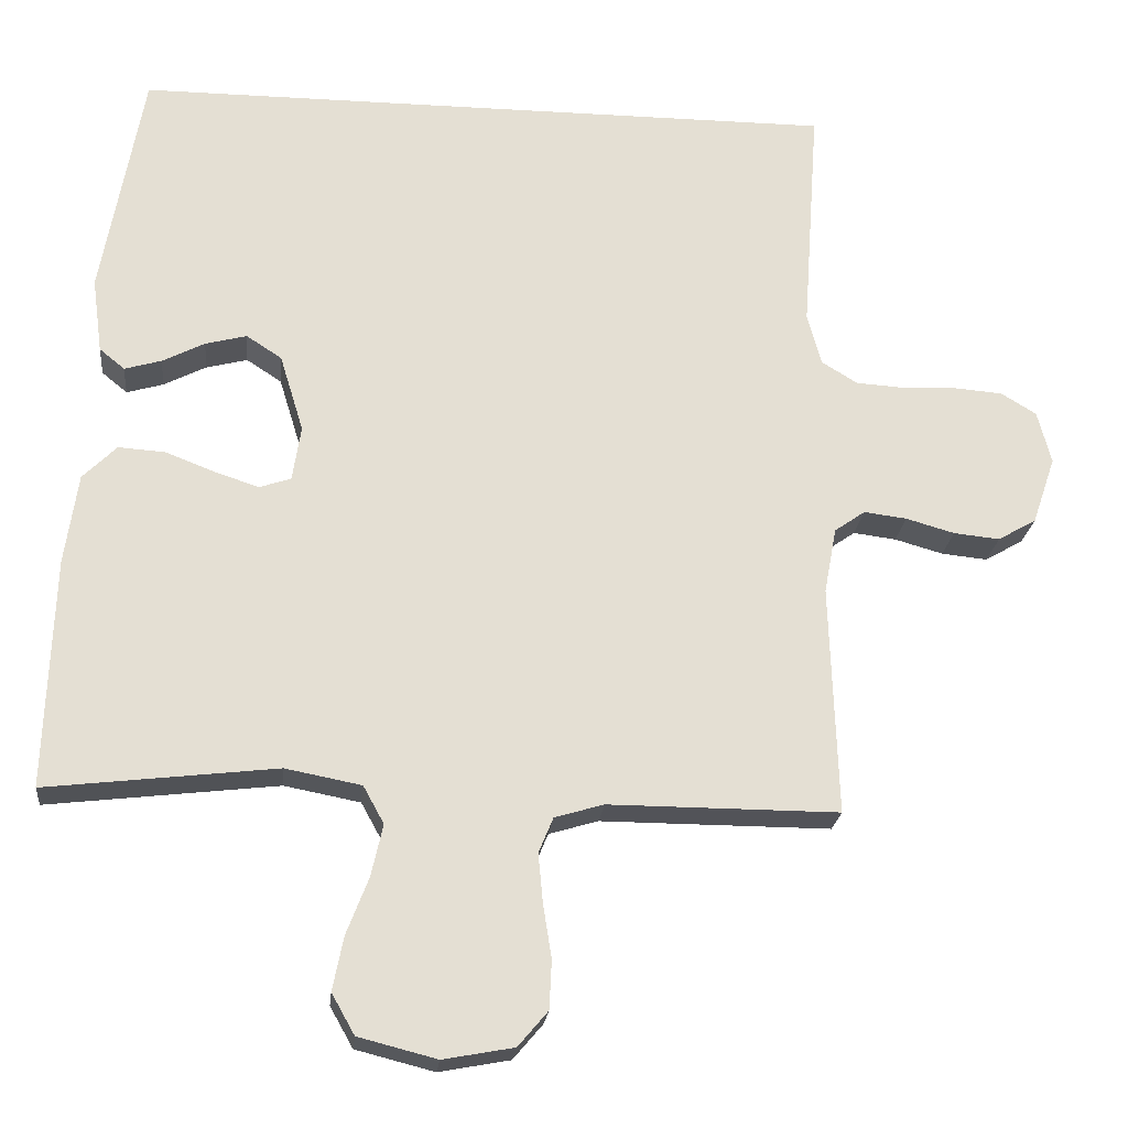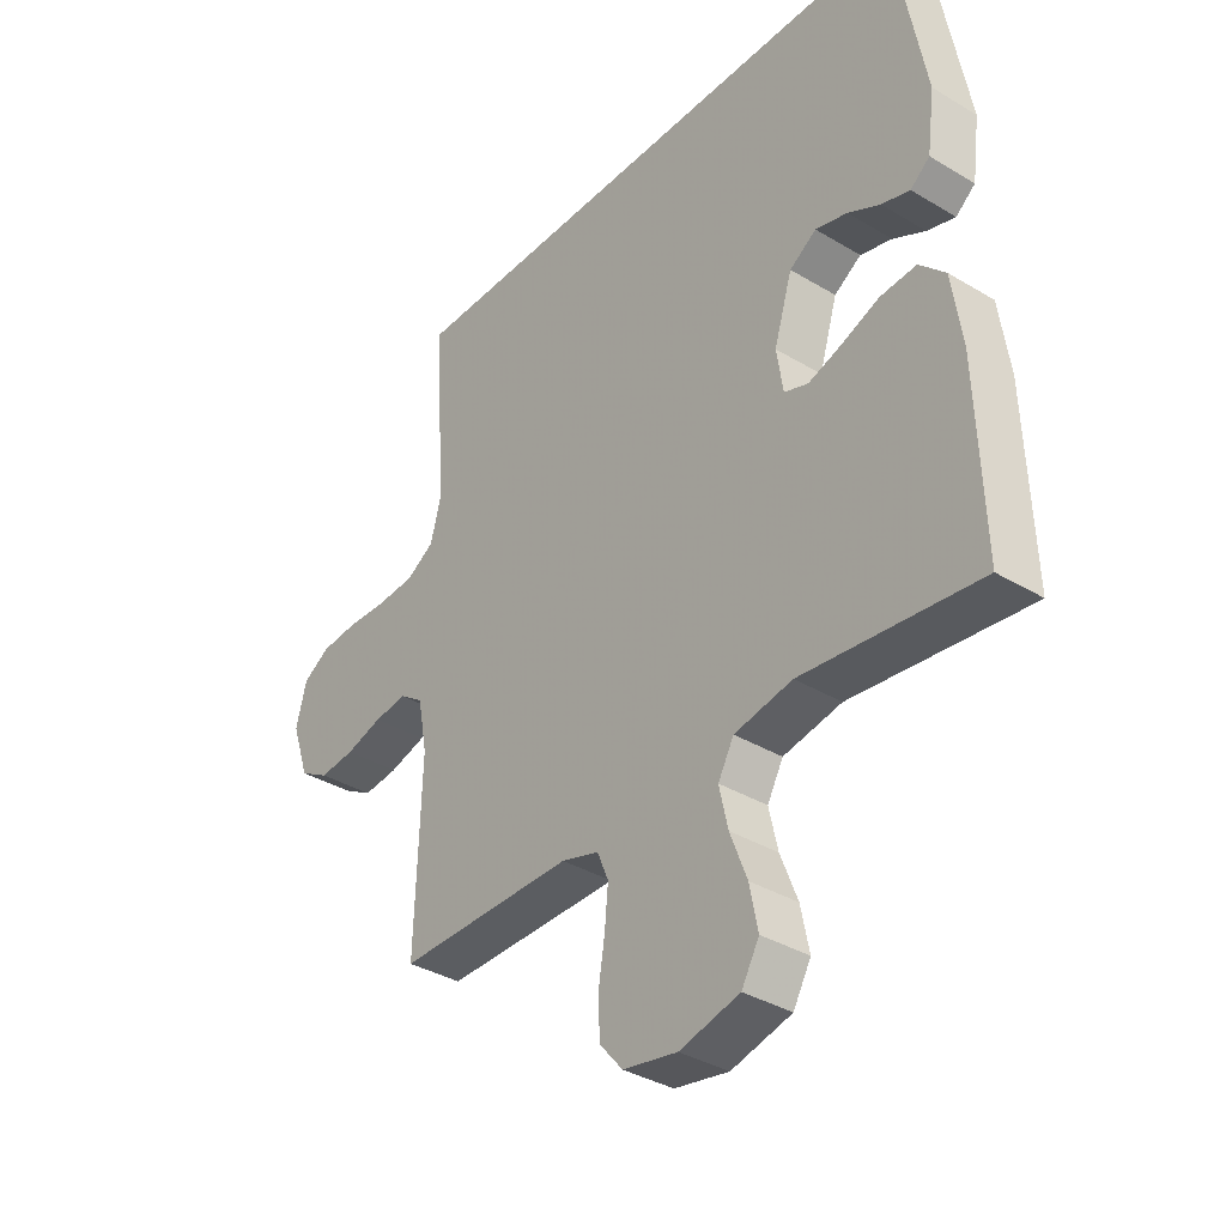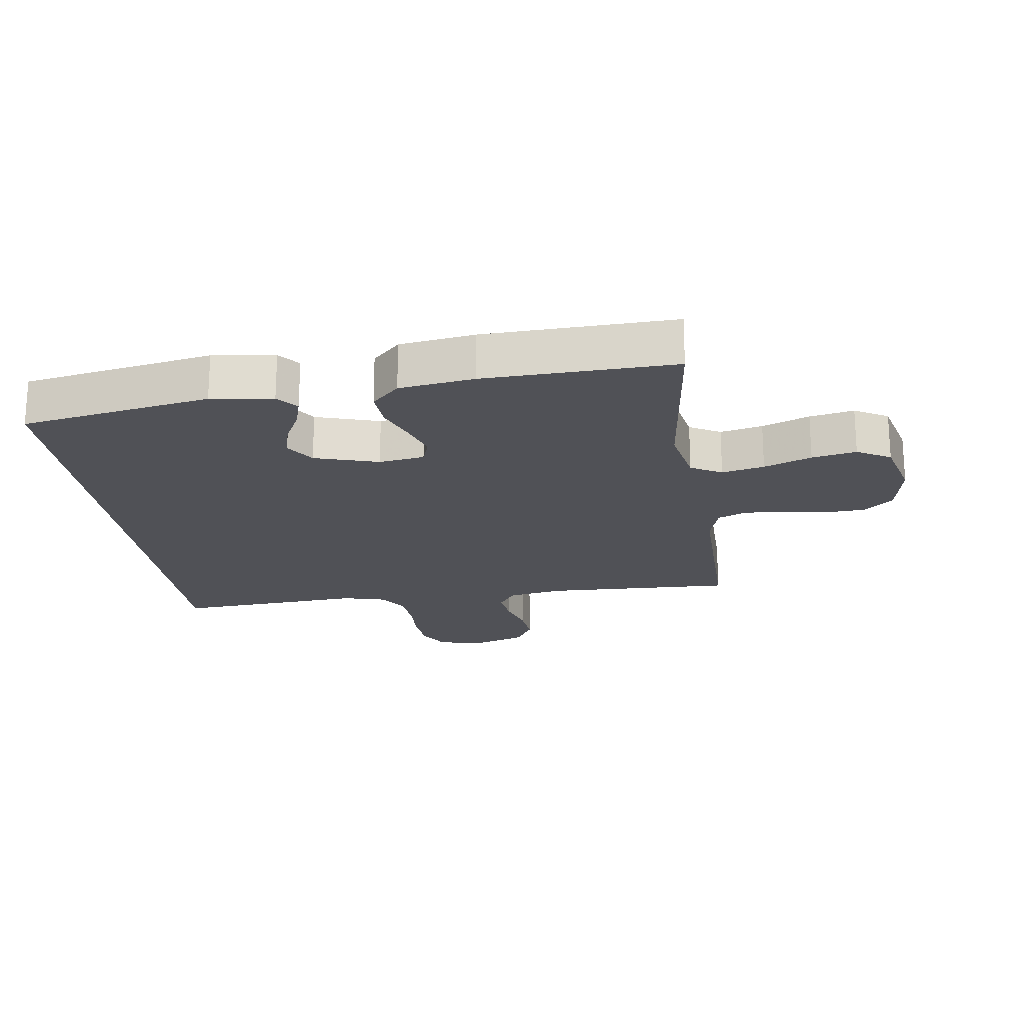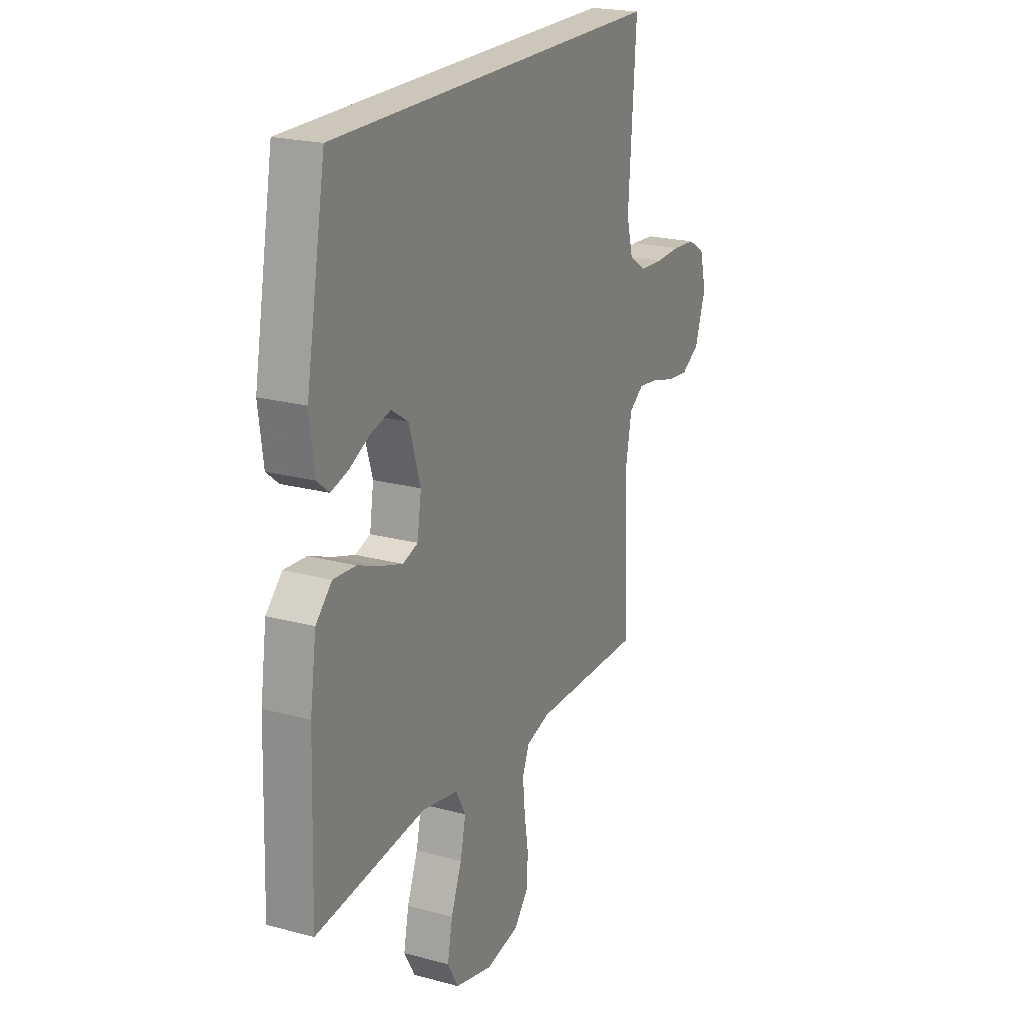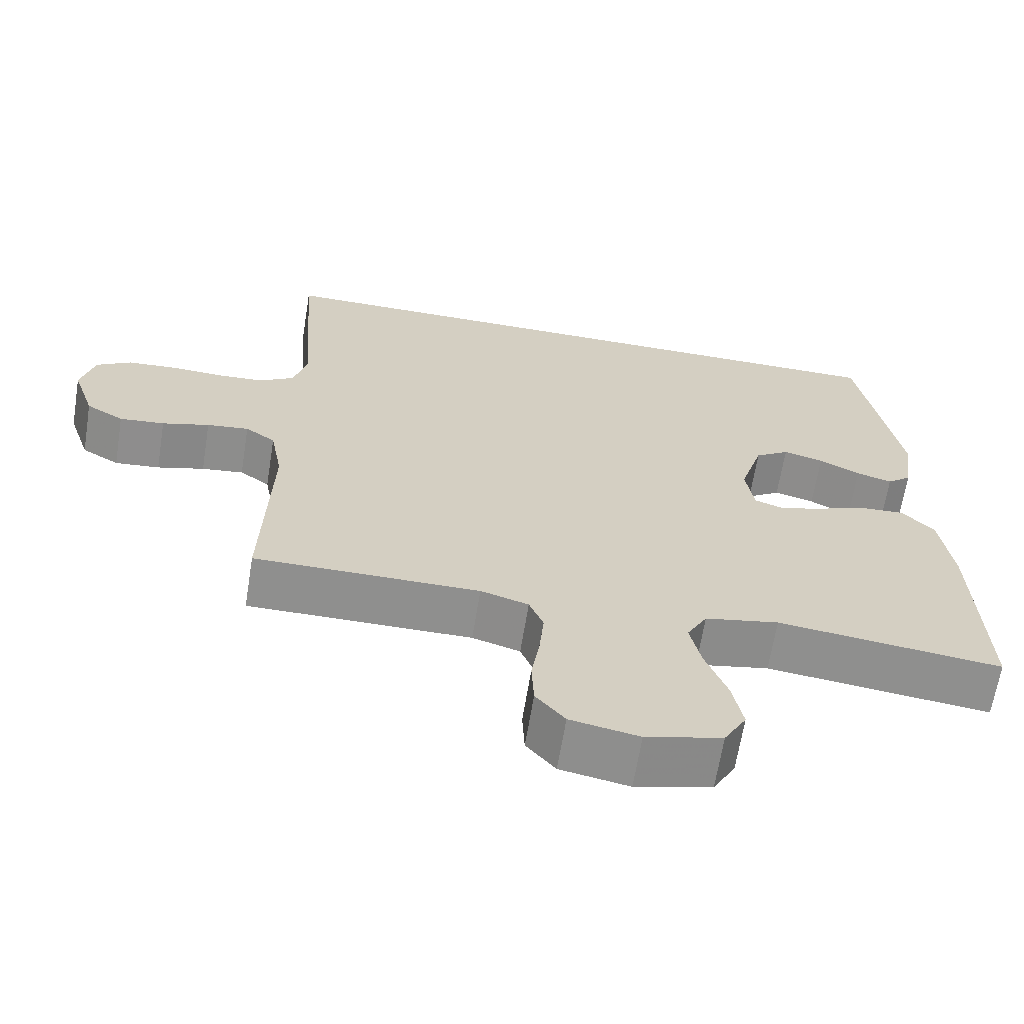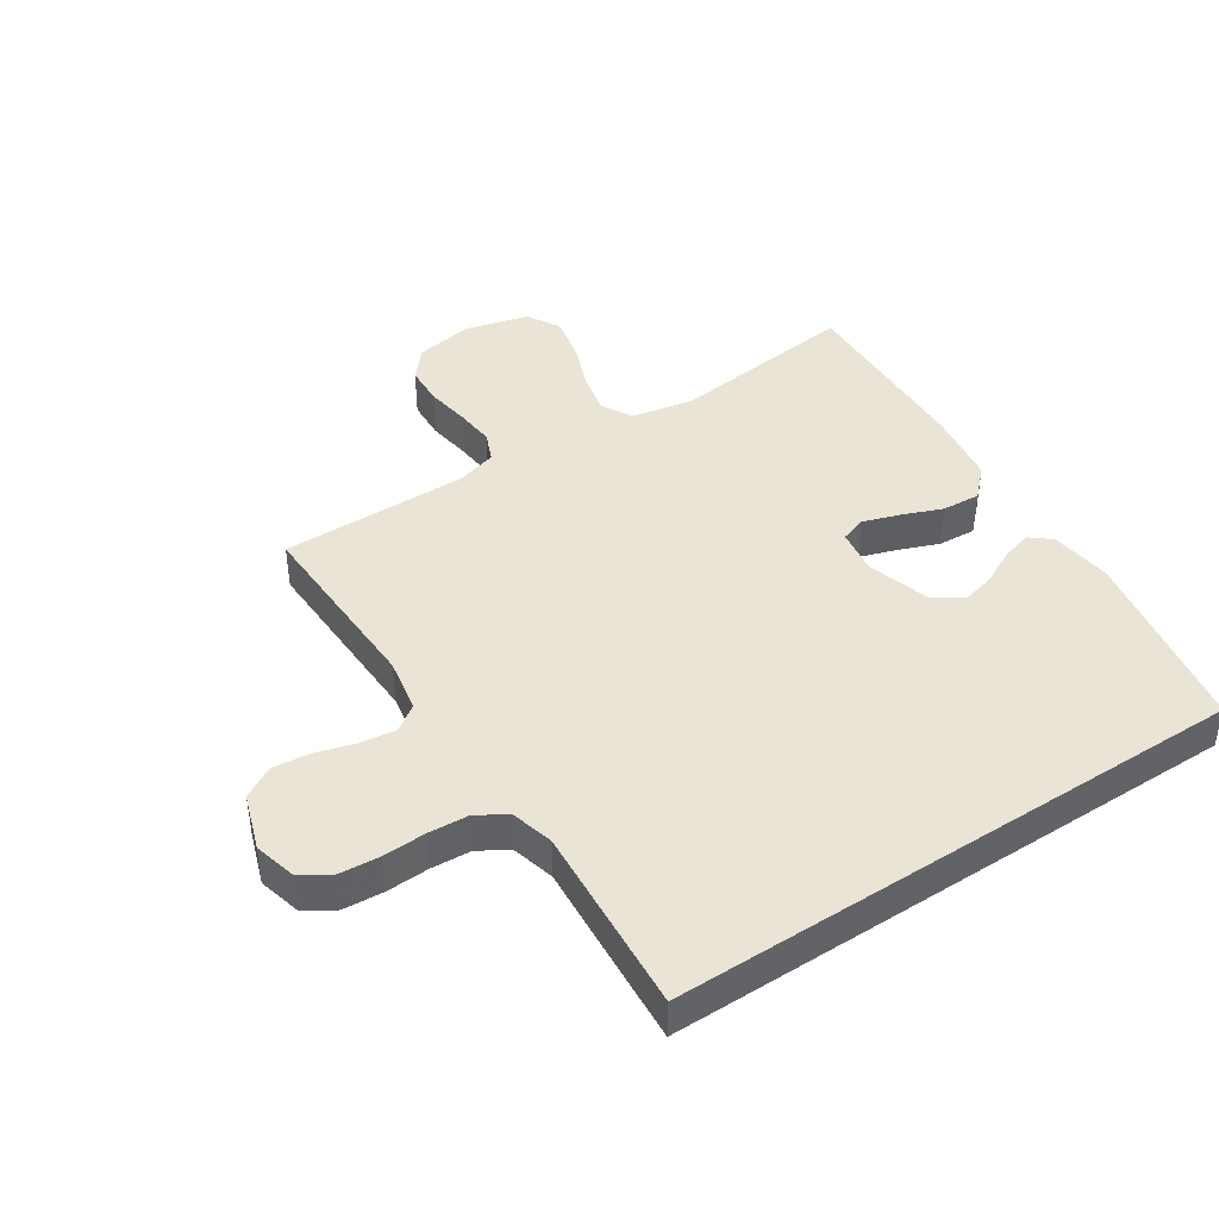
<metadata>
{"format":"obj","ext":"obj","renderer":"f3d","projection":"perspective","resolution":1024,"background":"white","views":[{"elev":-22.6,"azim":174.2,"up":"+Z"},{"elev":-36.0,"azim":51.7,"up":"+Z"},{"elev":-20.4,"azim":98.0,"up":"+Y"},{"elev":21.5,"azim":115.5,"up":"+Z"},{"elev":-65.2,"azim":-9.2,"up":"+Z"},{"elev":42.7,"azim":-33.2,"up":"+Y"}]}
</metadata>
<code>
v 0.5 0.07 -0.5
v 0.2 0.07 -0.465
v 0.101 0.07 -0.484
v 0.074 0.07 -0.533
v 0.089 0.07 -0.6
v 0.118 0.07 -0.675
v 0.132 0.07 -0.745
v 0.102 0.07 -0.798
v 0 0.07 -0.824
v -0.092 0.07 -0.807
v -0.131 0.07 -0.761
v -0.134 0.07 -0.698
v -0.123 0.07 -0.628
v -0.117 0.07 -0.564
v -0.136 0.07 -0.518
v -0.2 0.07 -0.499
v -0.5 0.07 -0.5
v -0.49 0.07 -0.2
v -0.506 0.07 -0.114
v -0.546 0.07 -0.086
v -0.602 0.07 -0.093
v -0.665 0.07 -0.111
v -0.725 0.07 -0.117
v -0.775 0.07 -0.088
v -0.805 0.07 0
v -0.787 0.07 0.069
v -0.741 0.07 0.097
v -0.677 0.07 0.102
v -0.608 0.07 0.099
v -0.544 0.07 0.103
v -0.497 0.07 0.132
v -0.479 0.07 0.2
v -0.5 0.07 0.5
v 0.42 0.07 0.5
v 0.474 0.07 0.2
v 0.461 0.07 0.102
v 0.428 0.07 0.075
v 0.38 0.07 0.089
v 0.325 0.07 0.117
v 0.271 0.07 0.131
v 0.225 0.07 0.101
v 0.194 0.07 0
v 0.205 0.07 -0.072
v 0.246 0.07 -0.086
v 0.304 0.07 -0.067
v 0.368 0.07 -0.042
v 0.429 0.07 -0.038
v 0.473 0.07 -0.082
v 0.49 0.07 -0.2
v 0.5 0 -0.5
v 0.2 0 -0.465
v 0.101 0 -0.484
v 0.074 0 -0.533
v 0.089 0 -0.6
v 0.118 0 -0.675
v 0.132 0 -0.745
v 0.102 0 -0.798
v 0 0 -0.824
v -0.092 0 -0.807
v -0.131 0 -0.761
v -0.134 0 -0.698
v -0.123 0 -0.628
v -0.117 0 -0.564
v -0.136 0 -0.518
v -0.2 0 -0.499
v -0.5 0 -0.5
v -0.49 0 -0.2
v -0.506 0 -0.114
v -0.546 0 -0.086
v -0.602 0 -0.093
v -0.665 0 -0.111
v -0.725 0 -0.117
v -0.775 0 -0.088
v -0.805 0 0
v -0.787 0 0.069
v -0.741 0 0.097
v -0.677 0 0.102
v -0.608 0 0.099
v -0.544 0 0.103
v -0.497 0 0.132
v -0.479 0 0.2
v -0.5 0 0.5
v 0.42 0 0.5
v 0.474 0 0.2
v 0.461 0 0.102
v 0.428 0 0.075
v 0.38 0 0.089
v 0.325 0 0.117
v 0.271 0 0.131
v 0.225 0 0.101
v 0.194 0 0
v 0.205 0 -0.072
v 0.246 0 -0.086
v 0.304 0 -0.067
v 0.368 0 -0.042
v 0.429 0 -0.038
v 0.473 0 -0.082
v 0.49 0 -0.2
f 49 1 2
f 48 49 2
f 47 48 2
f 46 47 2
f 45 46 2
f 44 45 2 3
f 43 44 3 4
f 42 43 4
f 37 38 39
f 36 37 39
f 35 36 39
f 34 35 39
f 34 39 40
f 34 40 41
f 33 34 41
f 32 33 41
f 27 28 29
f 26 27 29
f 25 26 29
f 24 25 29
f 23 24 29
f 22 23 29
f 21 22 29
f 20 21 29 30
f 19 20 30 31
f 16 17 18
f 32 41 42
f 31 32 42
f 19 31 42
f 18 19 42
f 16 18 42
f 15 16 42
f 11 12 13
f 10 11 13
f 9 10 13
f 8 9 13
f 7 8 13
f 6 7 13
f 5 6 13
f 14 15 42 4
f 4 5 13 14
f 51 50 98
f 51 98 97
f 51 97 96
f 51 96 95
f 51 95 94
f 52 51 94 93
f 53 52 93 92
f 53 92 91
f 88 87 86
f 88 86 85
f 88 85 84
f 88 84 83
f 89 88 83
f 90 89 83
f 90 83 82
f 90 82 81
f 78 77 76
f 78 76 75
f 78 75 74
f 78 74 73
f 78 73 72
f 78 72 71
f 78 71 70
f 79 78 70 69
f 80 79 69 68
f 67 66 65
f 91 90 81
f 91 81 80
f 91 80 68
f 91 68 67
f 91 67 65
f 91 65 64
f 62 61 60
f 62 60 59
f 62 59 58
f 62 58 57
f 62 57 56
f 62 56 55
f 62 55 54
f 53 91 64 63
f 63 62 54 53
f 1 50 51 2
f 2 51 52 3
f 3 52 53 4
f 4 53 54 5
f 5 54 55 6
f 6 55 56 7
f 7 56 57 8
f 8 57 58 9
f 9 58 59 10
f 10 59 60 11
f 11 60 61 12
f 12 61 62 13
f 13 62 63 14
f 14 63 64 15
f 15 64 65 16
f 16 65 66 17
f 17 66 67 18
f 18 67 68 19
f 19 68 69 20
f 20 69 70 21
f 21 70 71 22
f 22 71 72 23
f 23 72 73 24
f 24 73 74 25
f 25 74 75 26
f 26 75 76 27
f 27 76 77 28
f 28 77 78 29
f 29 78 79 30
f 30 79 80 31
f 31 80 81 32
f 32 81 82 33
f 33 82 83 34
f 34 83 84 35
f 35 84 85 36
f 36 85 86 37
f 37 86 87 38
f 38 87 88 39
f 39 88 89 40
f 40 89 90 41
f 41 90 91 42
f 42 91 92 43
f 43 92 93 44
f 44 93 94 45
f 45 94 95 46
f 46 95 96 47
f 47 96 97 48
f 48 97 98 49
f 49 98 50 1

</code>
